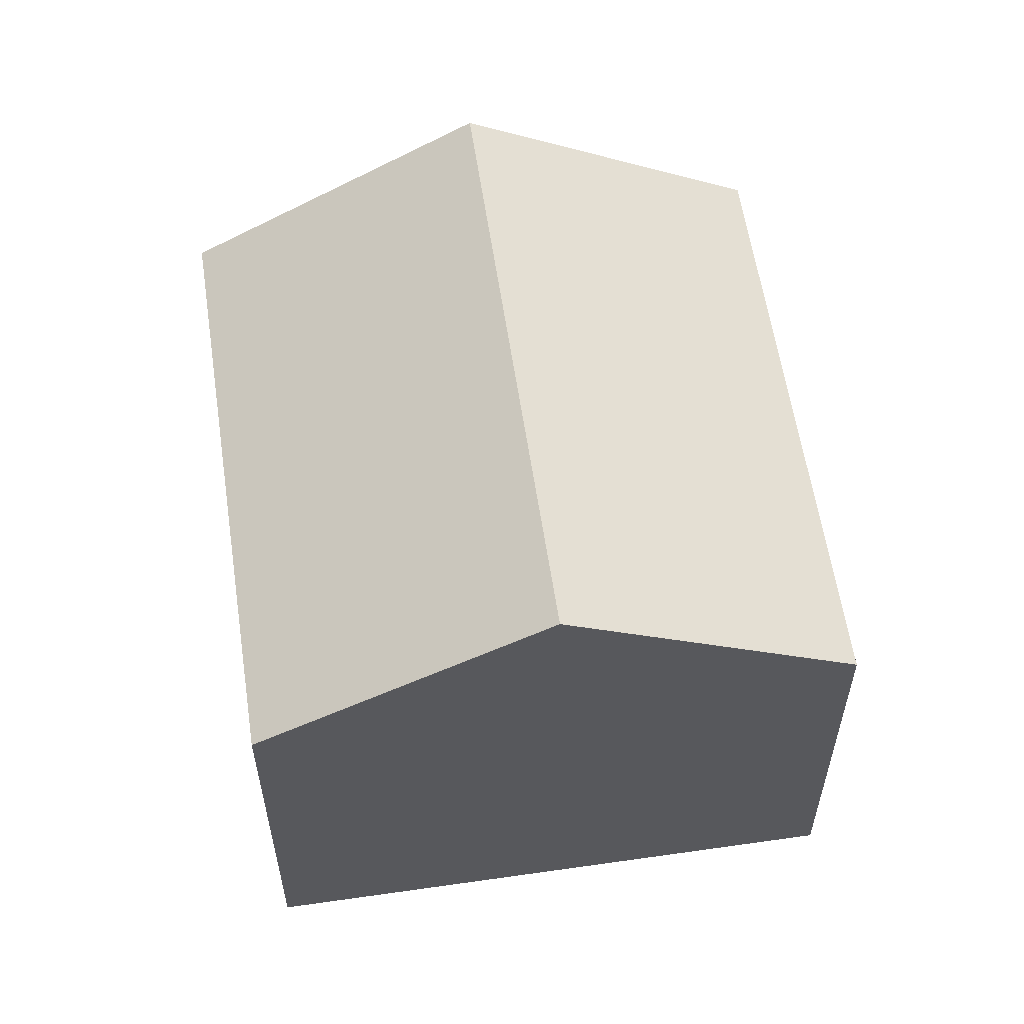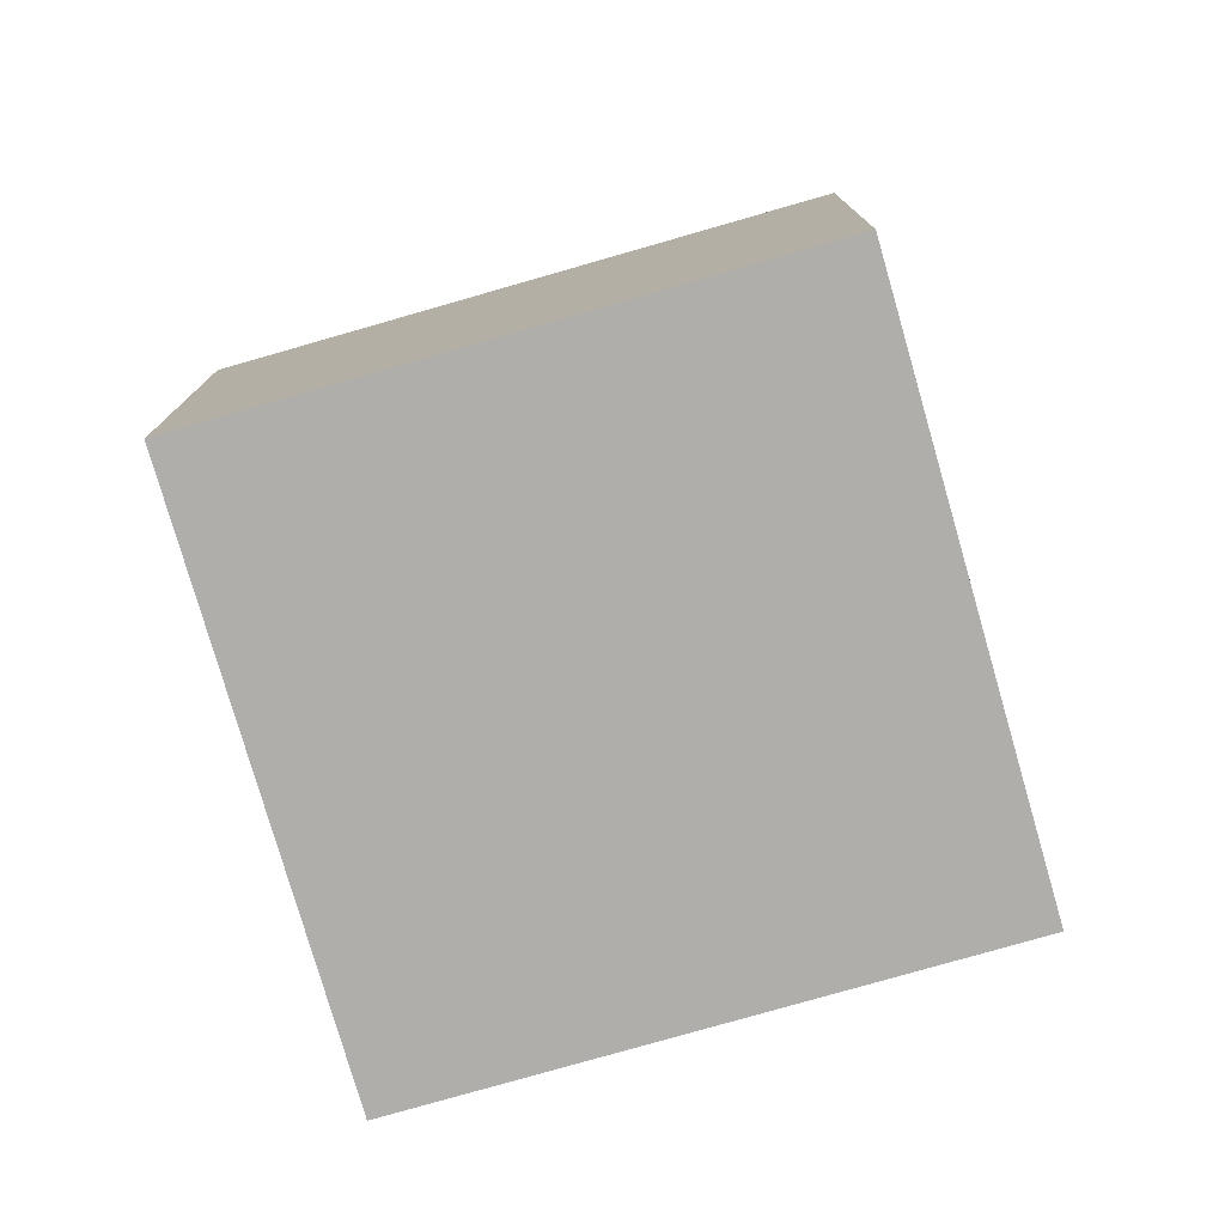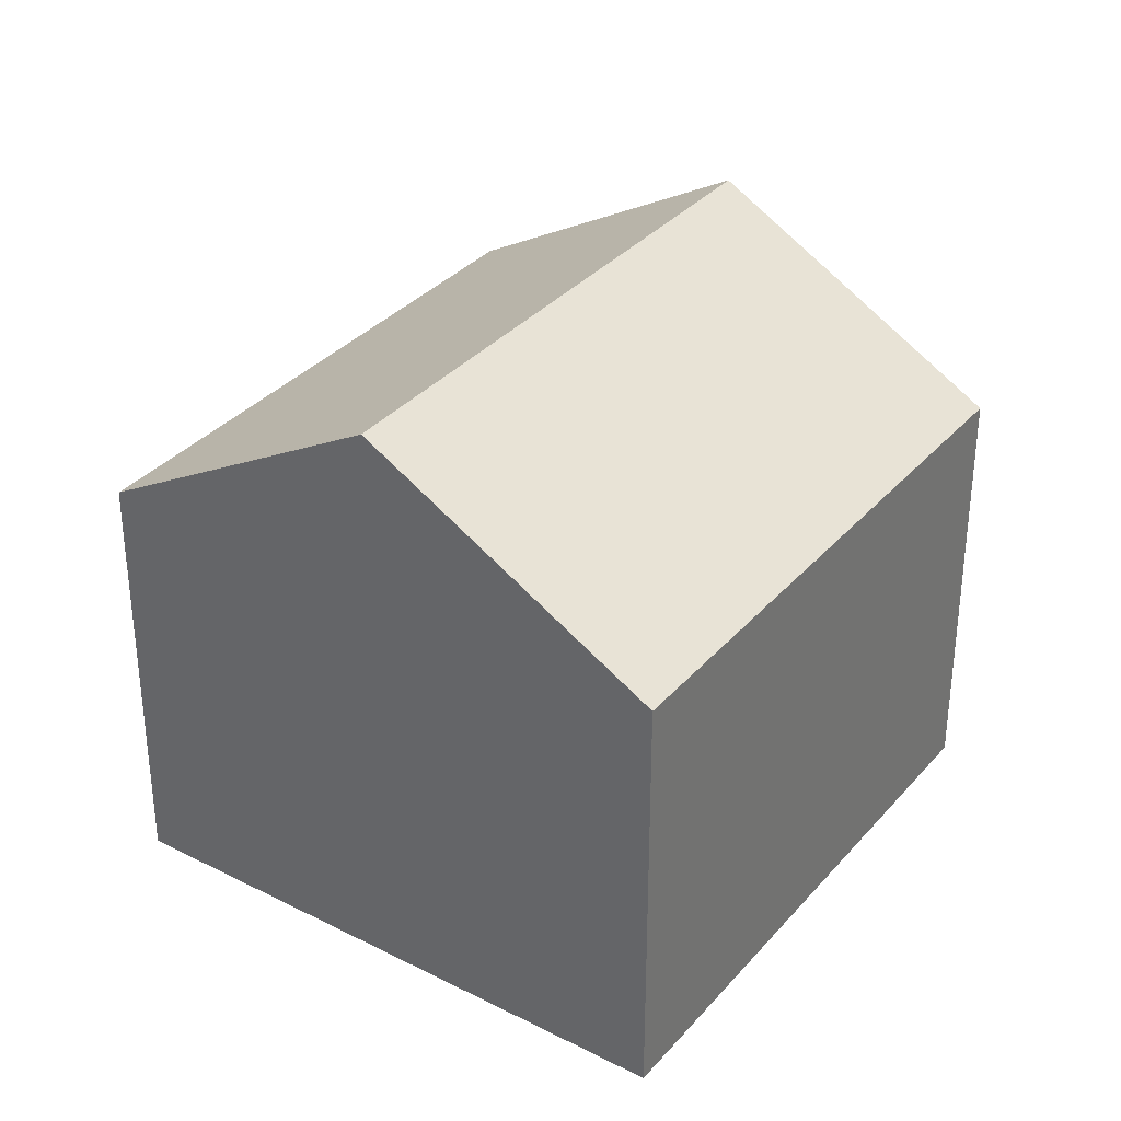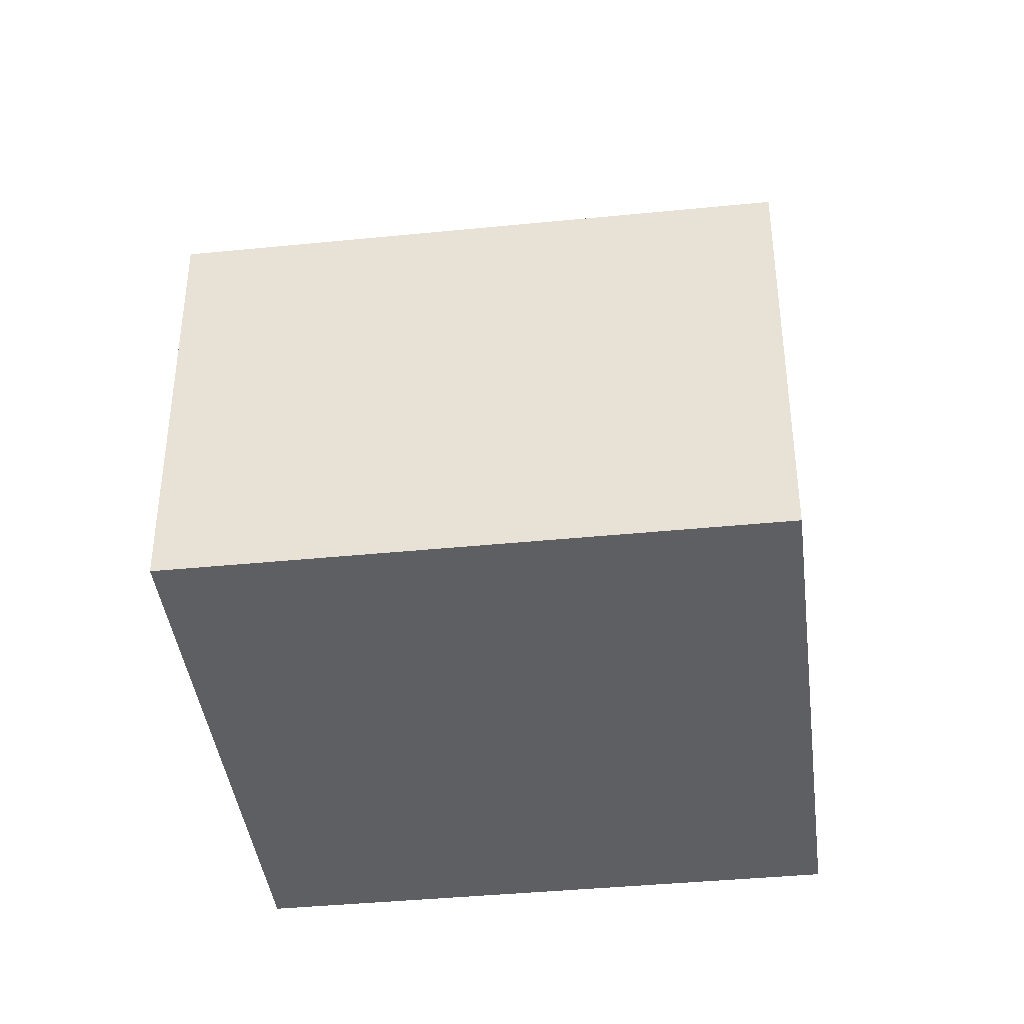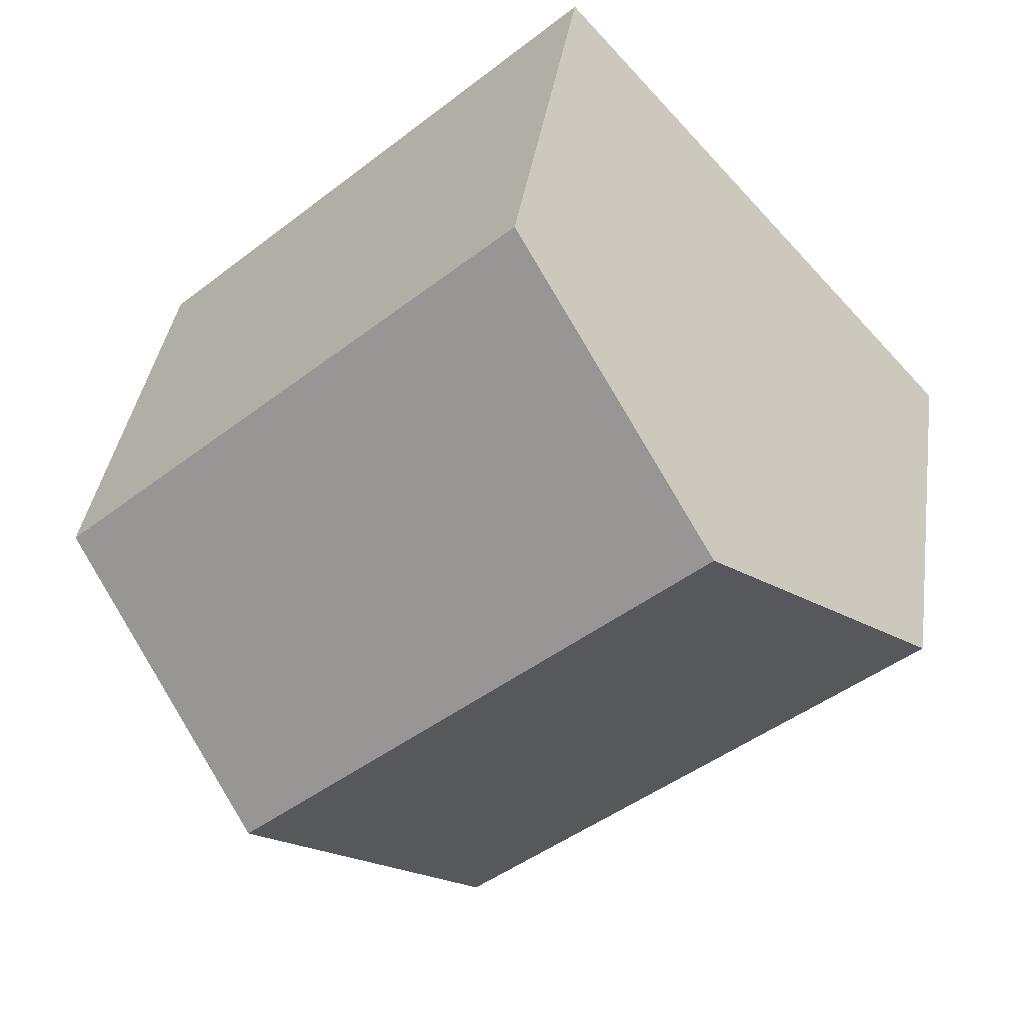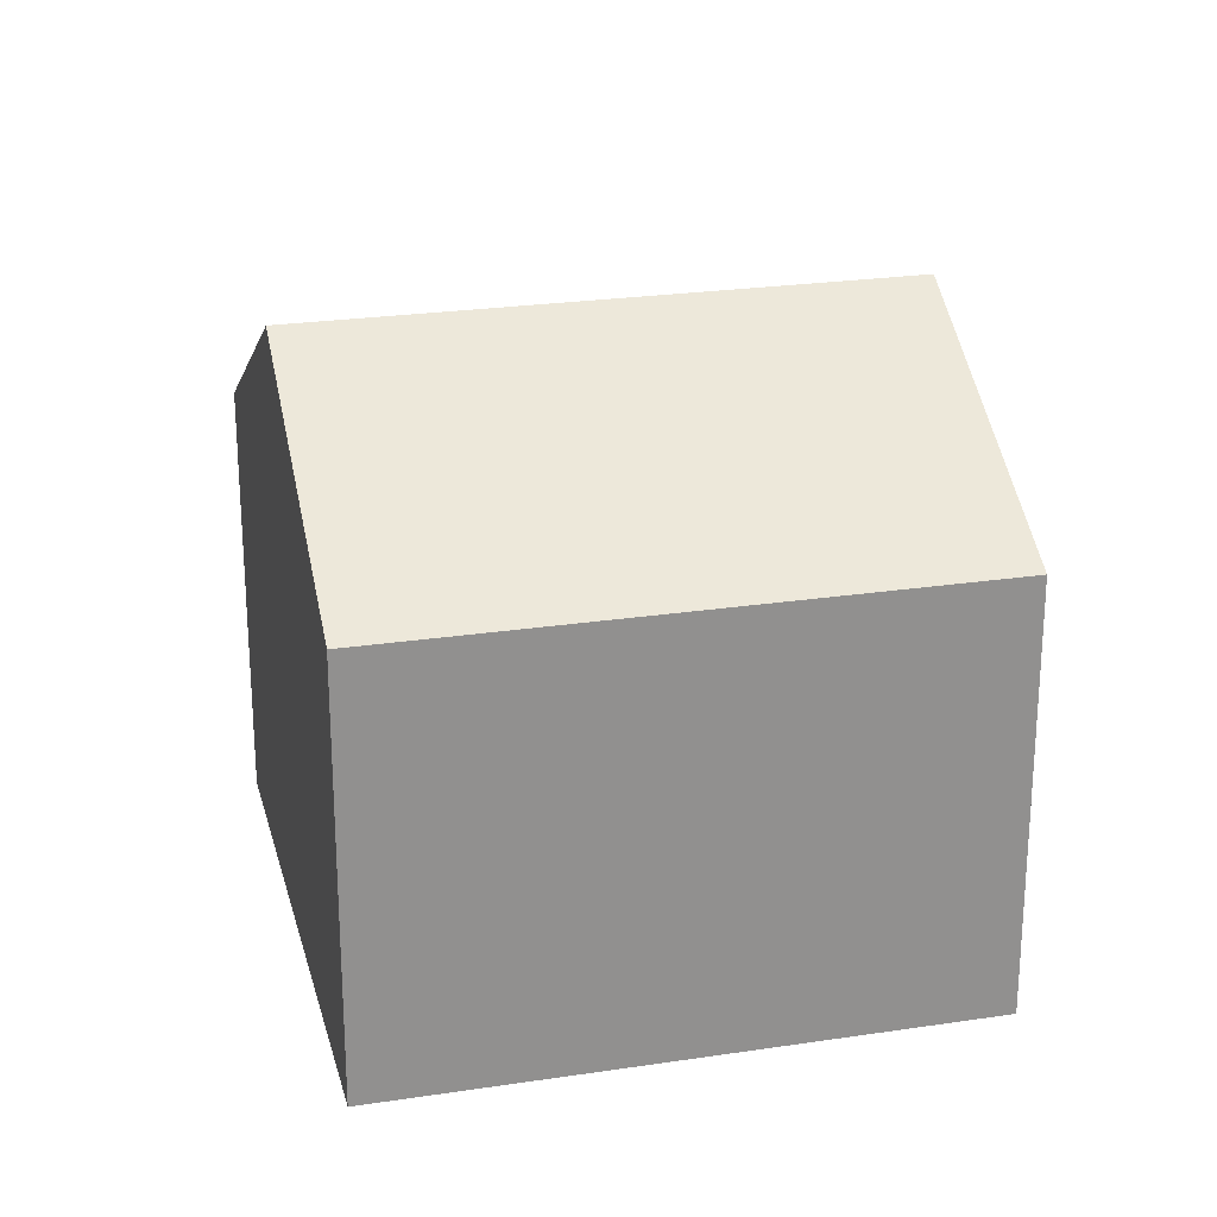
<metadata>
{"format":"obj","ext":"obj","renderer":"f3d","projection":"perspective","resolution":1024,"background":"white","views":[{"elev":59.2,"azim":123.8,"up":"+Y"},{"elev":-77.8,"azim":-121.7,"up":"+Y"},{"elev":34.0,"azim":-13.3,"up":"+Y"},{"elev":-40.7,"azim":49.2,"up":"+Y"},{"elev":38.2,"azim":-171.7,"up":"+Z"},{"elev":24.4,"azim":-151.6,"up":"+Y"}]}
</metadata>
<code>
v  3.029 8.951 3.342
v  12.77 6.433 0.6017
v  9.732 8.951 -2.745
v  6.062 6.433 6.69
v  0.000137 6.436 -0.0002039
v  6.695 6.43 -6.096
v  9.732 1.681e-16 -2.745
v  0 0 0
v  6.695 3.733e-16 -6.096
v  3.029 -2.047e-16 3.343
v  12.77 -3.686e-17 0.6019
v  6.062 -4.096e-16 6.69
g defaultobject
f 1 2 3
f 2 1 4
f 5 3 6
f 3 5 1
f 7 8 9
f 8 7 10
f 10 7 11
f 10 11 12
f 5 9 8
f 9 5 6
f 9 3 7
f 3 9 6
f 7 2 11
f 2 7 3
f 11 4 12
f 4 11 2
f 4 10 12
f 10 4 1
f 1 8 10
f 8 1 5

</code>
